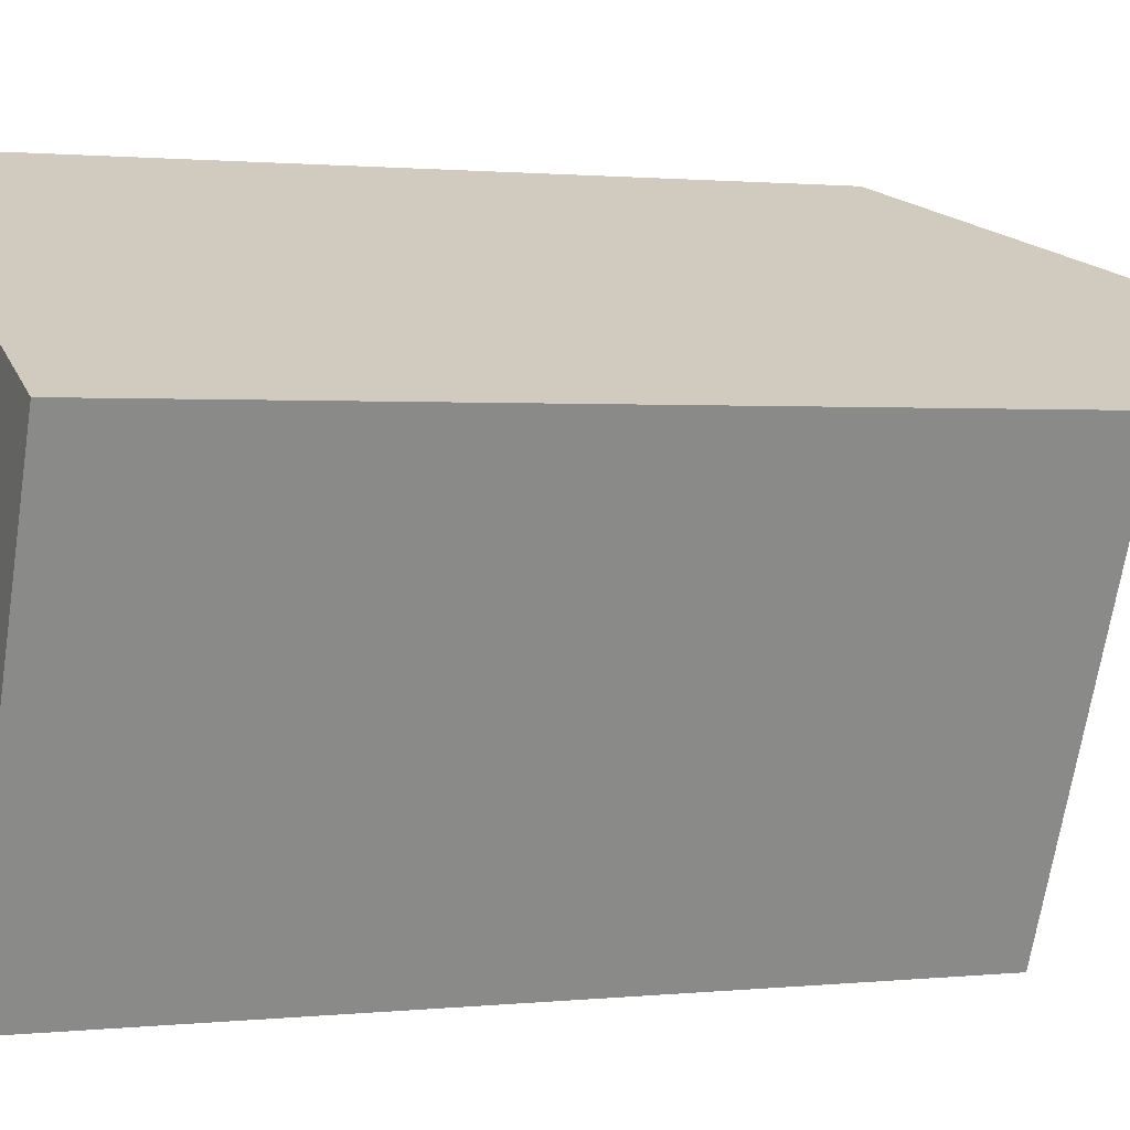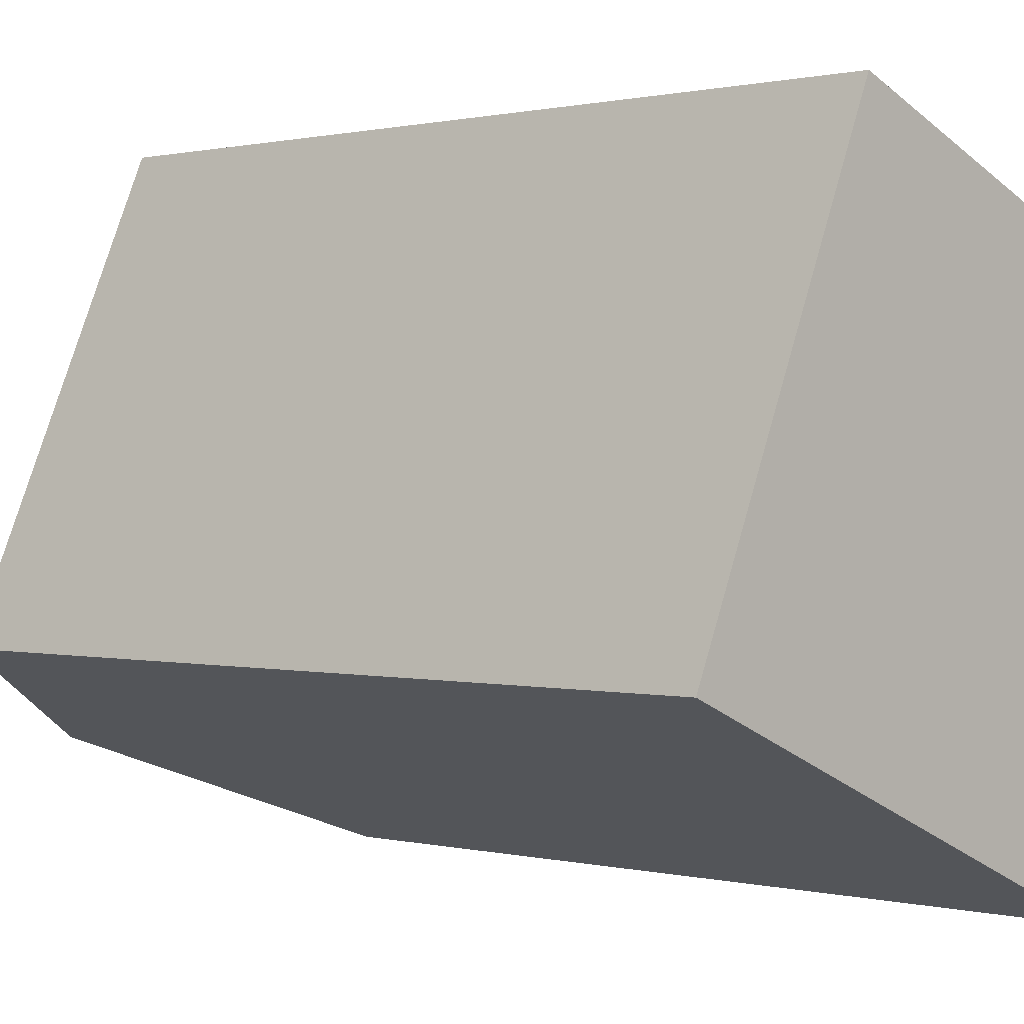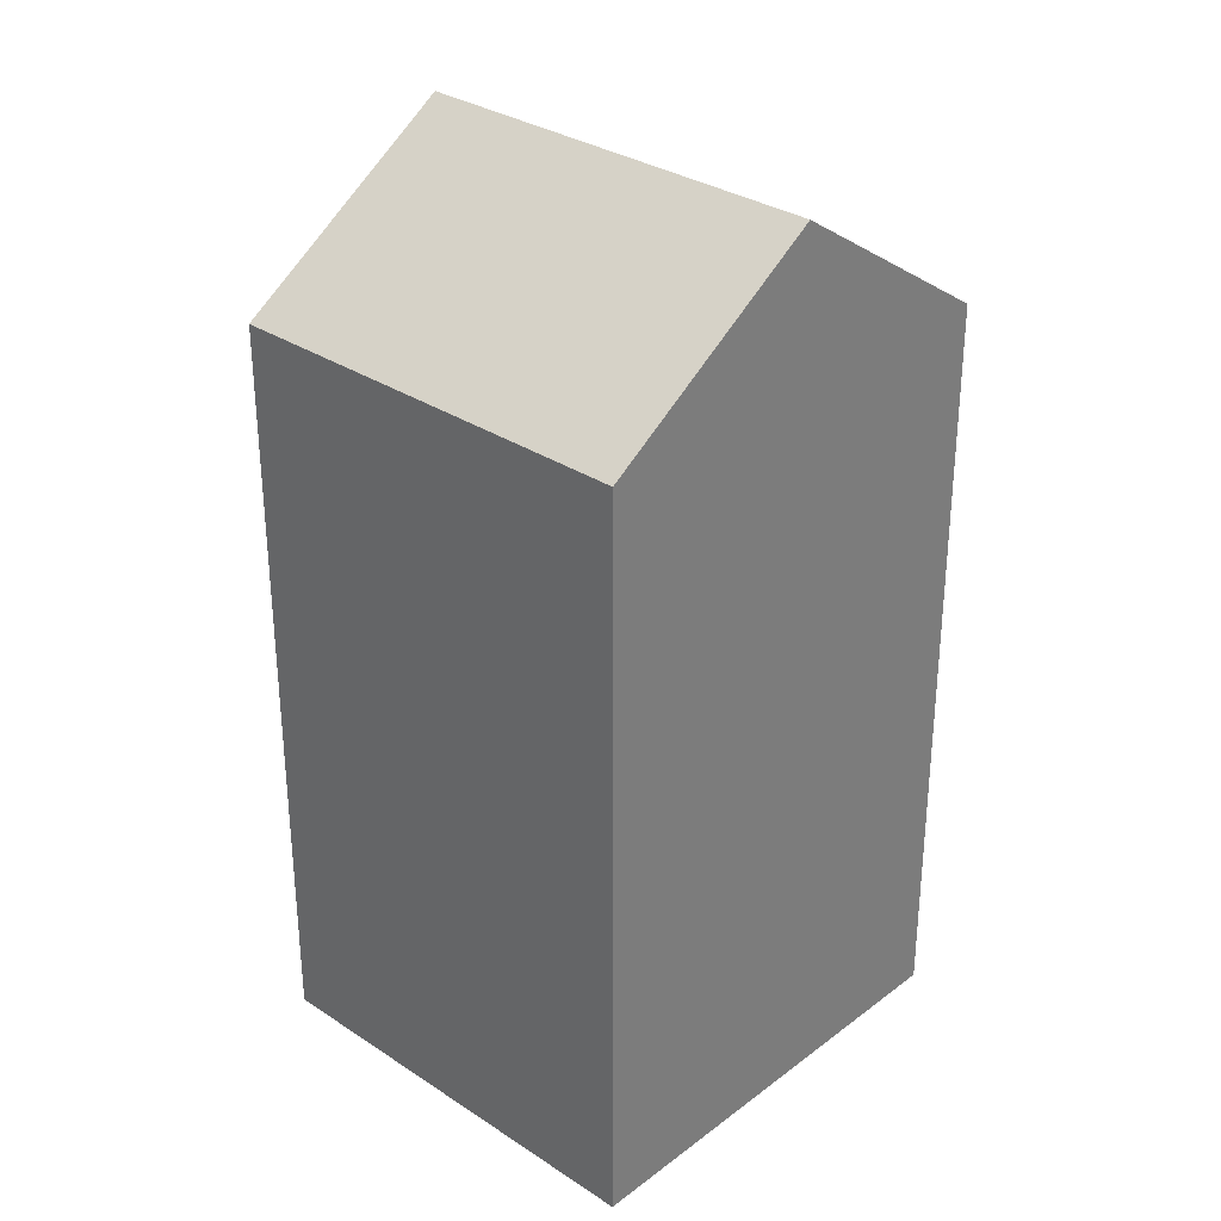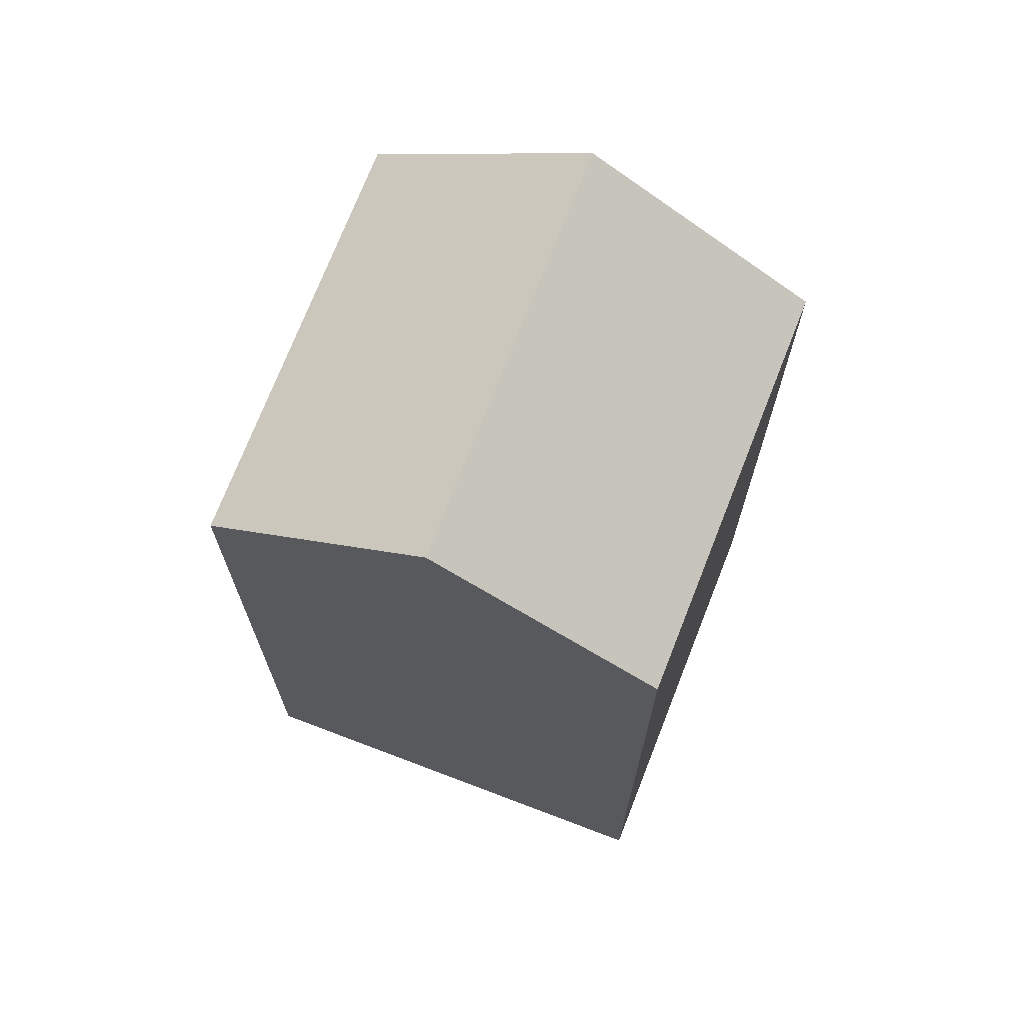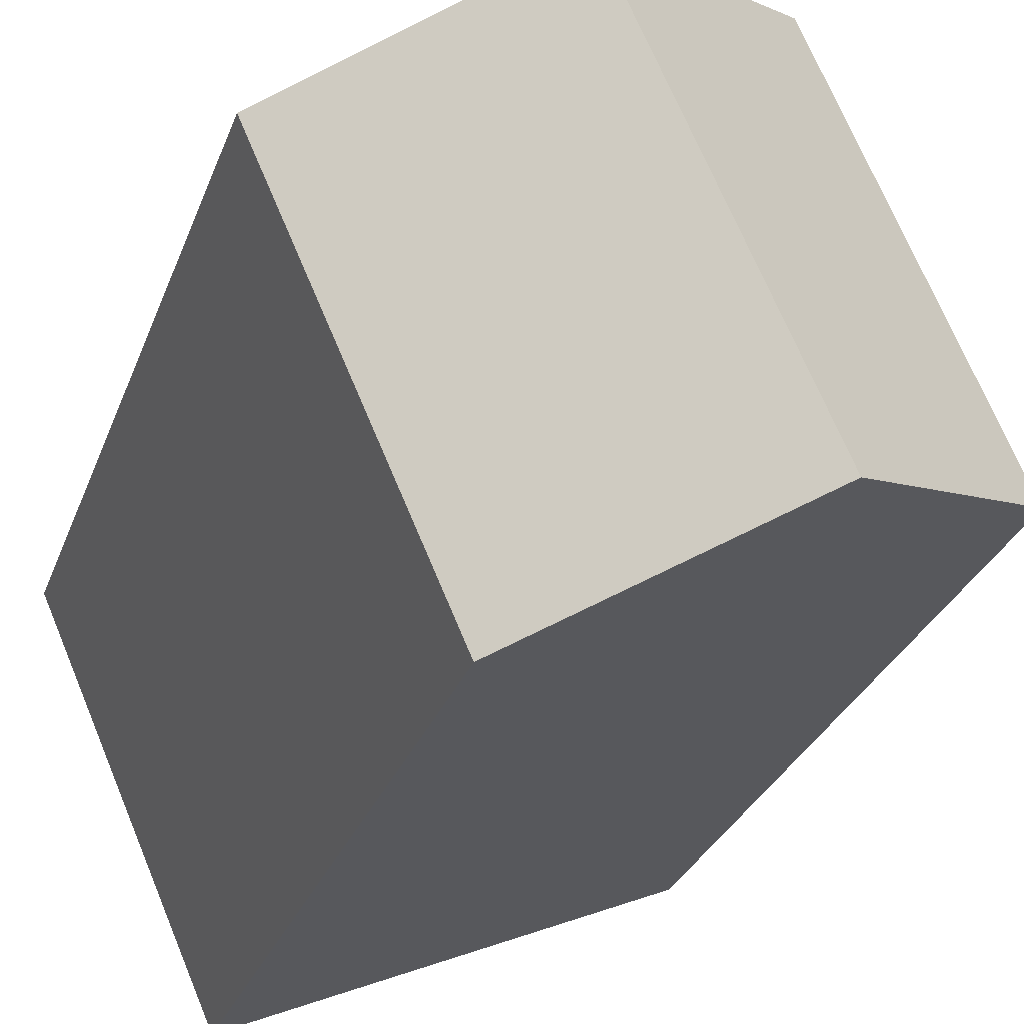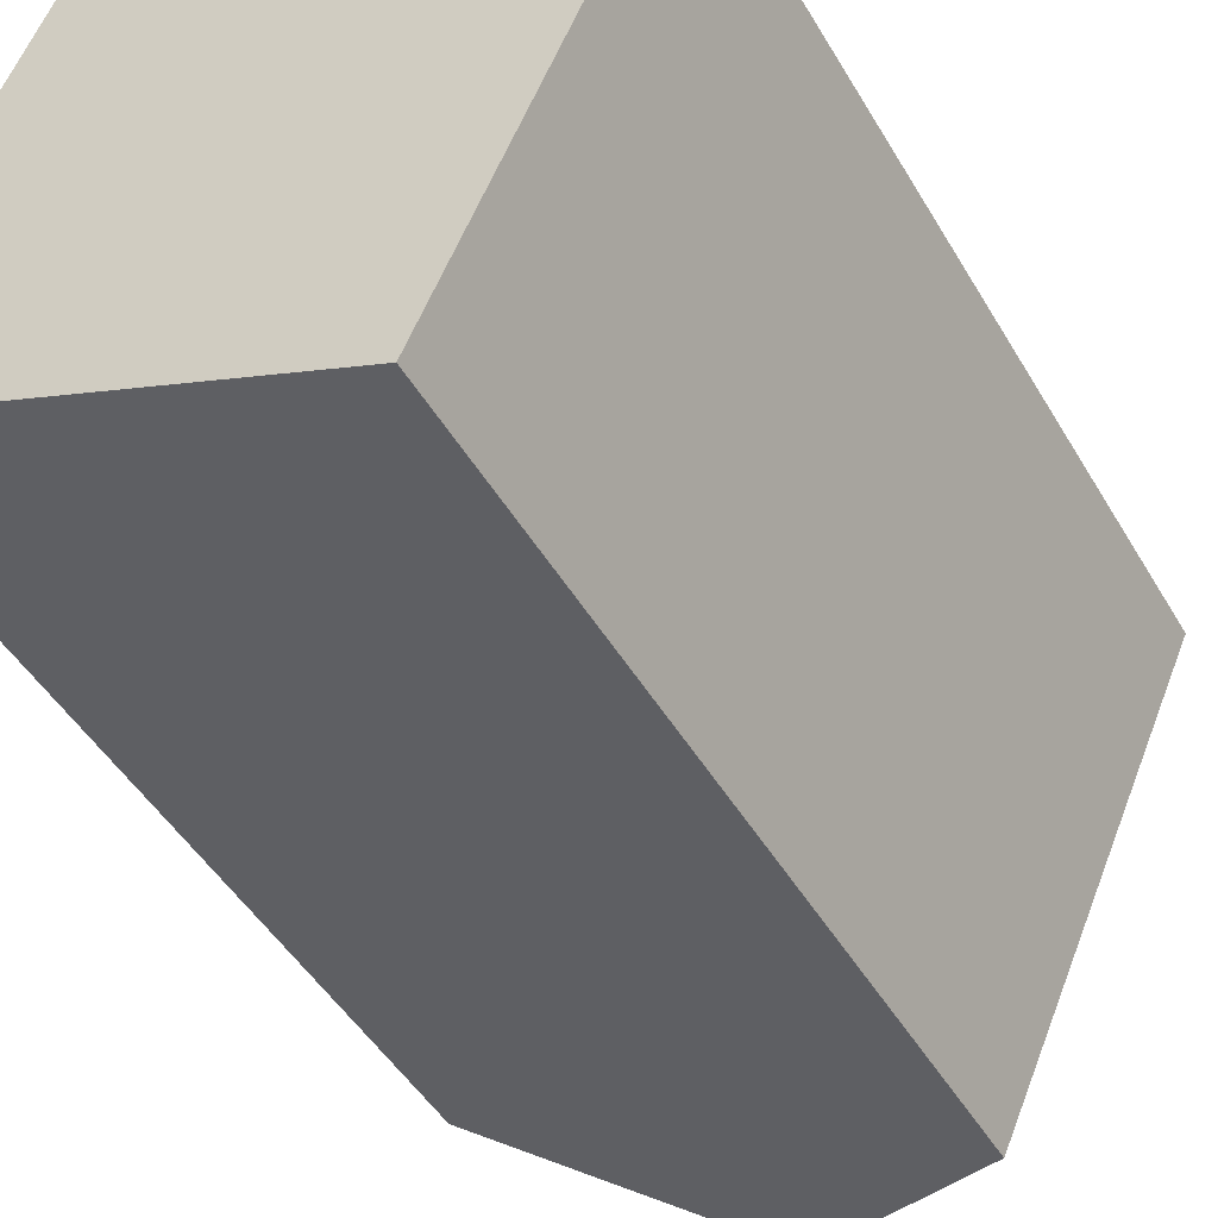
<metadata>
{"format":"obj","ext":"obj","renderer":"f3d","projection":"perspective","resolution":1024,"background":"white","views":[{"elev":1.1,"azim":67.6,"up":"+Z"},{"elev":0.6,"azim":-45.0,"up":"+Z"},{"elev":31.5,"azim":156.7,"up":"+Y"},{"elev":70.6,"azim":-135.6,"up":"+Y"},{"elev":-28.8,"azim":162.3,"up":"+Z"},{"elev":-45.8,"azim":28.5,"up":"+Z"}]}
</metadata>
<code>
v  2.588 -3.751e-16 6.126
v  0 19.91 1.219e-15
v  0 0 0
v  4.396 -6.373e-16 10.41
v  4.396 19.8 10.41
v  2.588 19.85 6.126
v  10.01 -4.877e-16 7.964
v  10.98 2.929e-16 -4.784
v  15.52 -3.408e-16 5.566
v  4.455 -6.357e-16 10.38
v  5.471 1.46e-16 -2.384
v  4.455 19.85 10.38
v  10.01 23.81 7.964
v  15.52 19.88 5.566
v  5.471 23.81 -2.384
v  10.98 19.88 -4.784
g defaultobject
f 1 2 3
f 2 1 4
f 2 4 5
f 2 5 6
f 7 8 9
f 8 7 10
f 8 10 11
f 11 10 4
f 11 4 1
f 11 1 3
f 10 5 4
f 5 10 12
f 12 10 7
f 12 7 13
f 13 7 9
f 13 9 14
f 5 12 6
f 6 15 2
f 15 6 13
f 13 6 12
f 13 16 15
f 16 13 14
f 15 3 2
f 3 15 11
f 11 15 16
f 11 16 8
f 16 9 8
f 9 16 14

</code>
